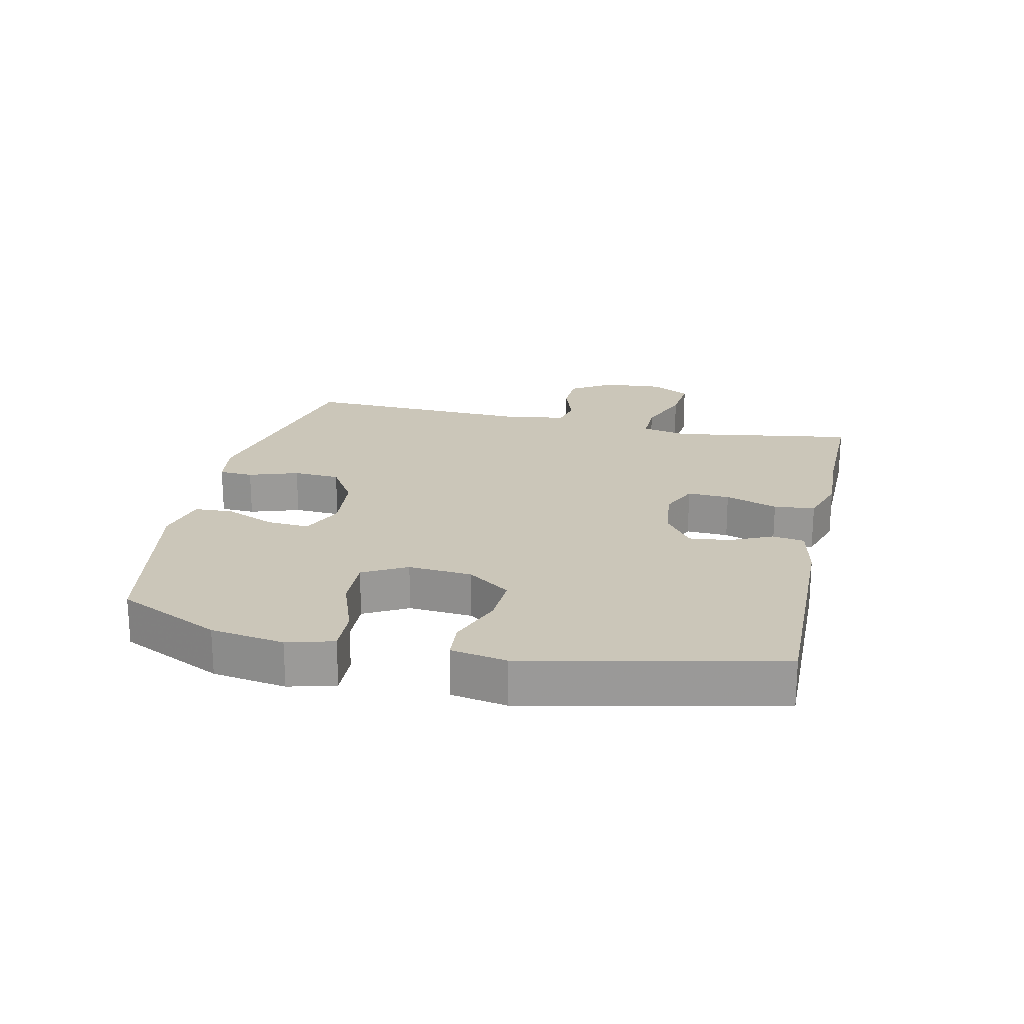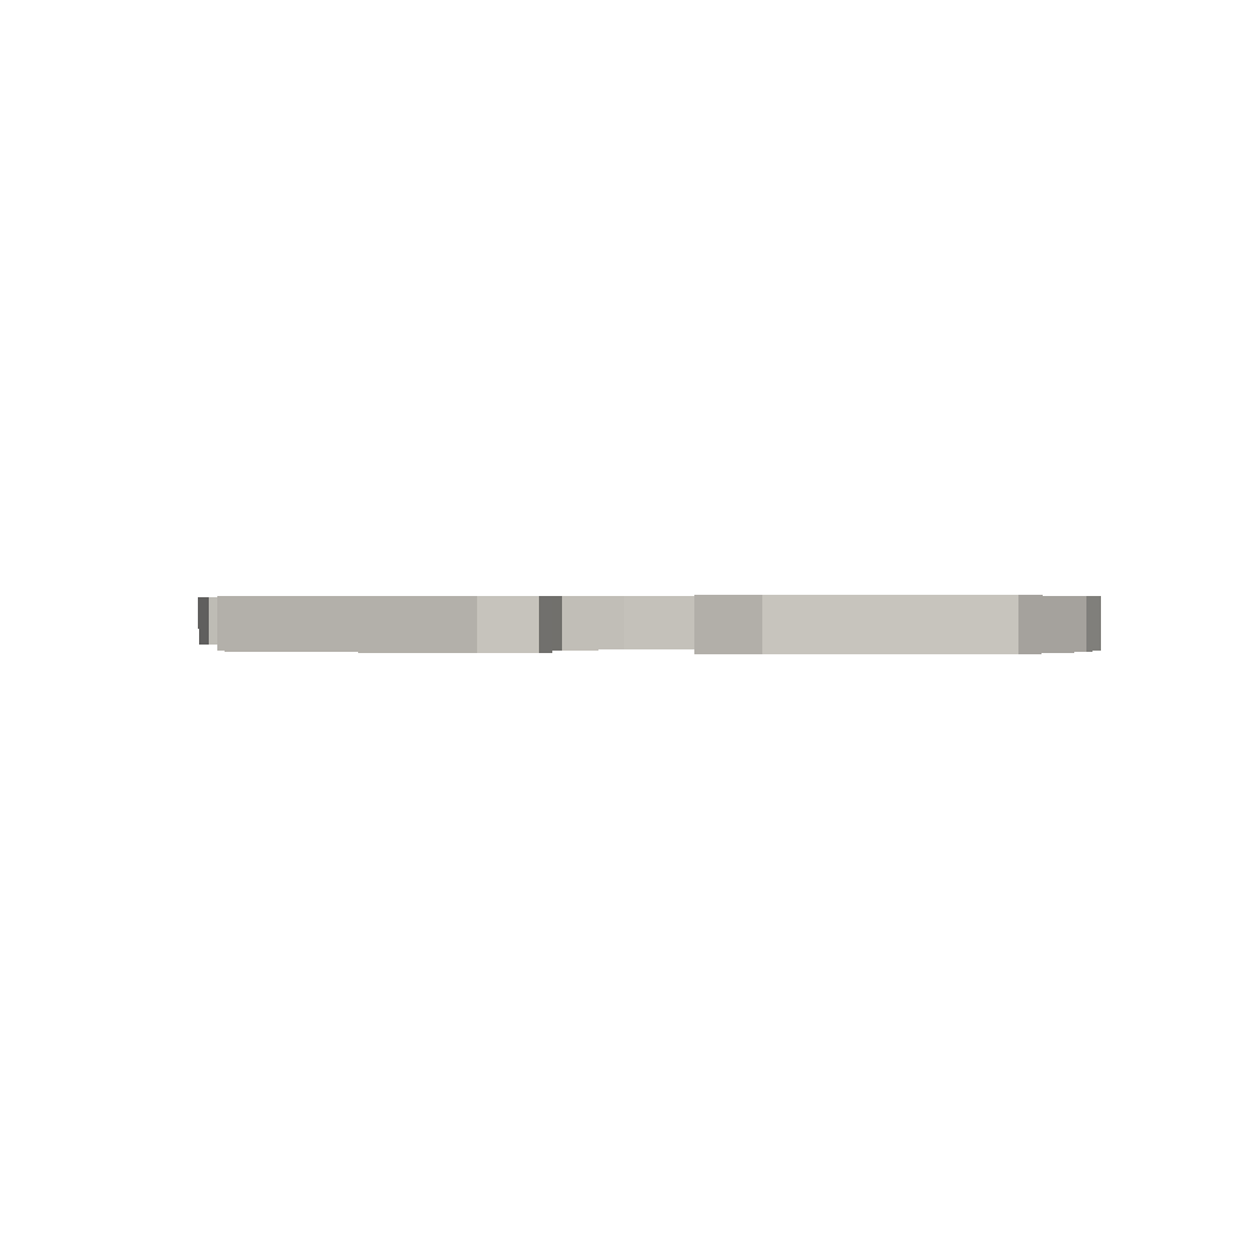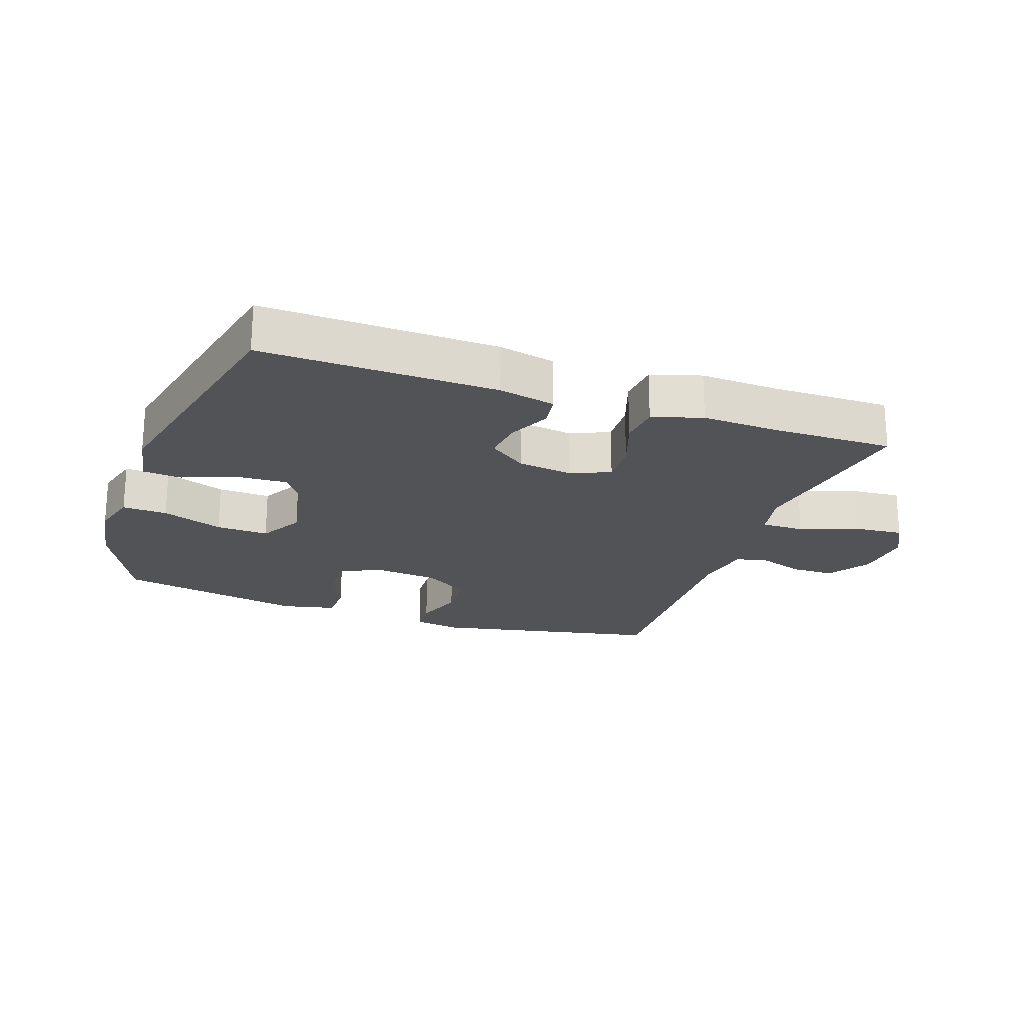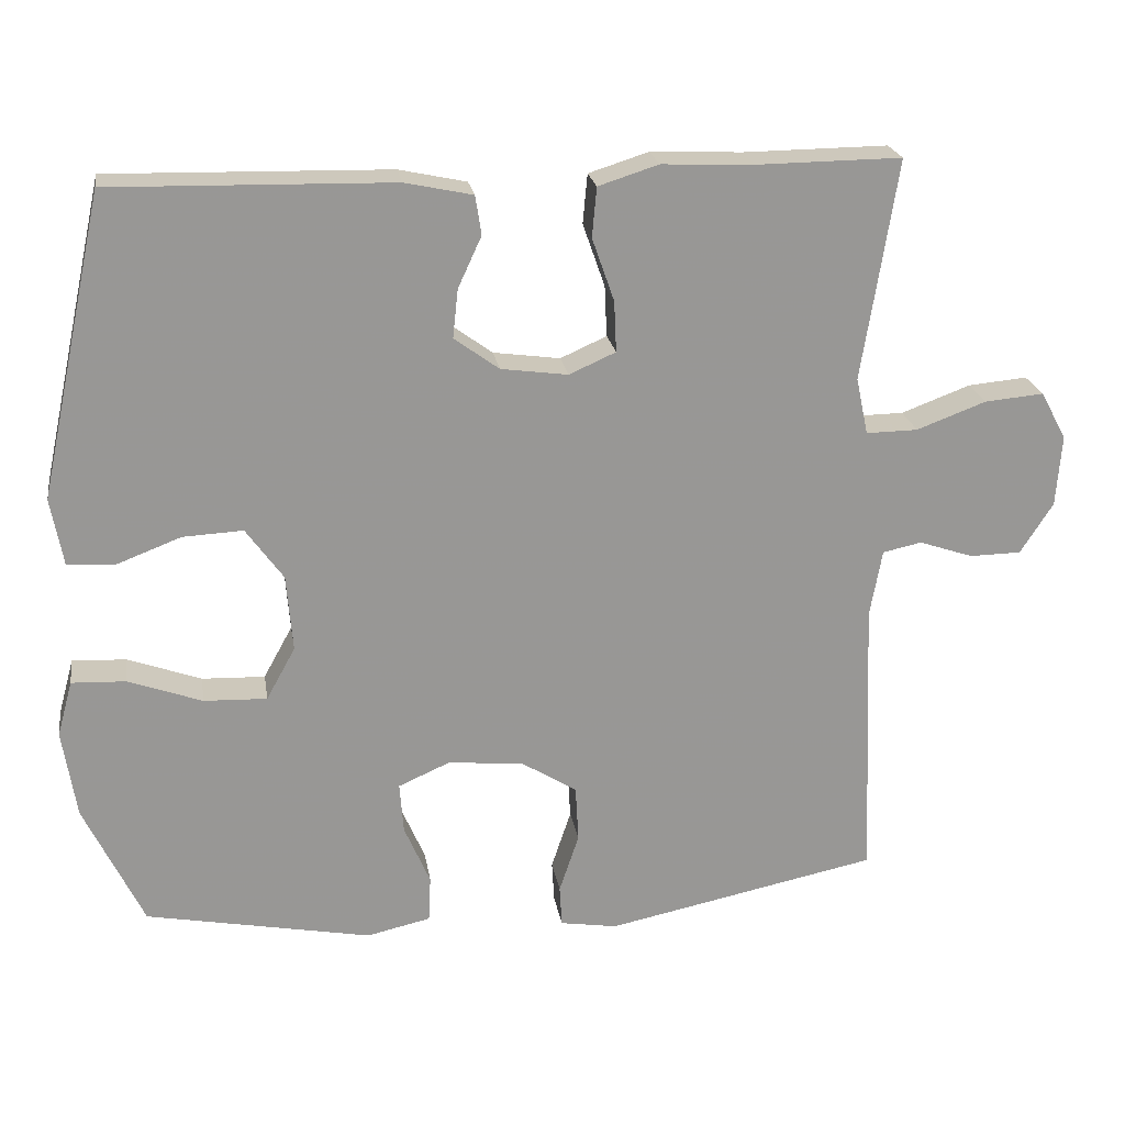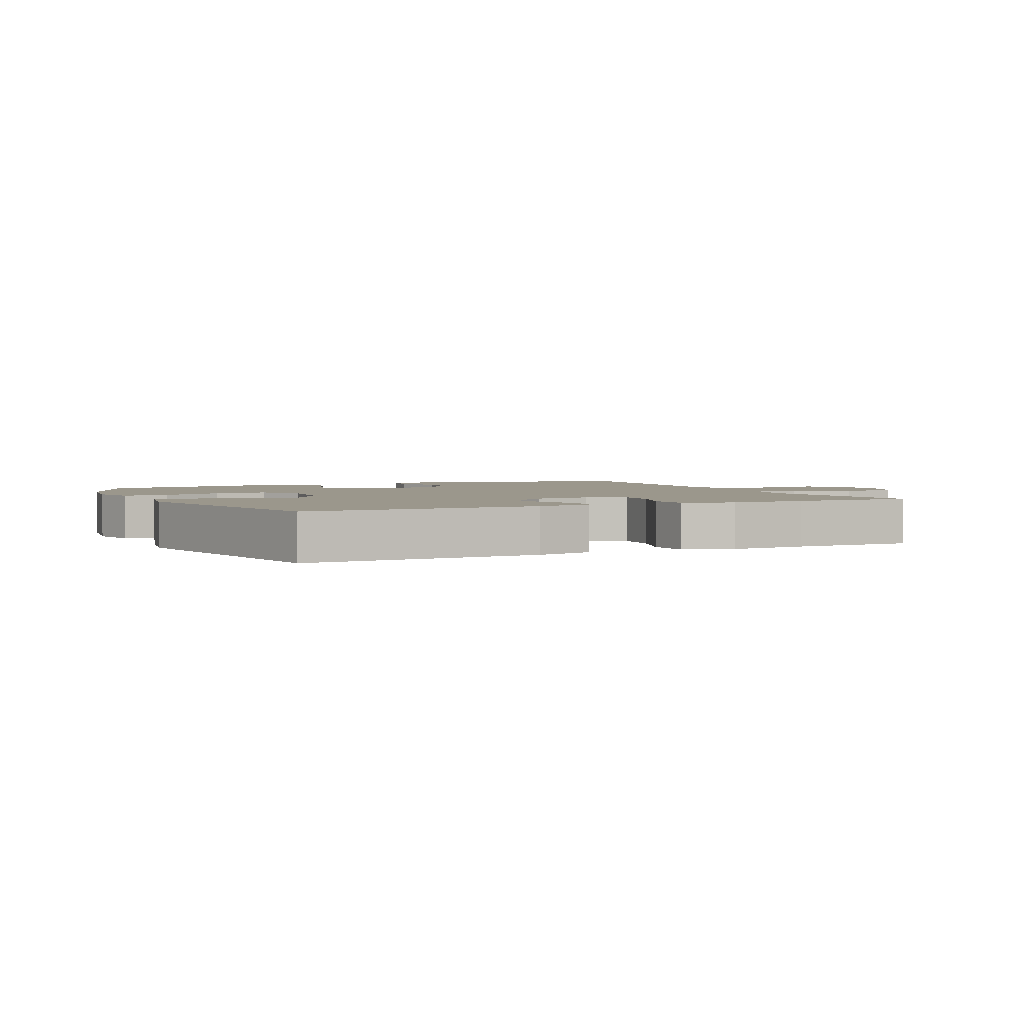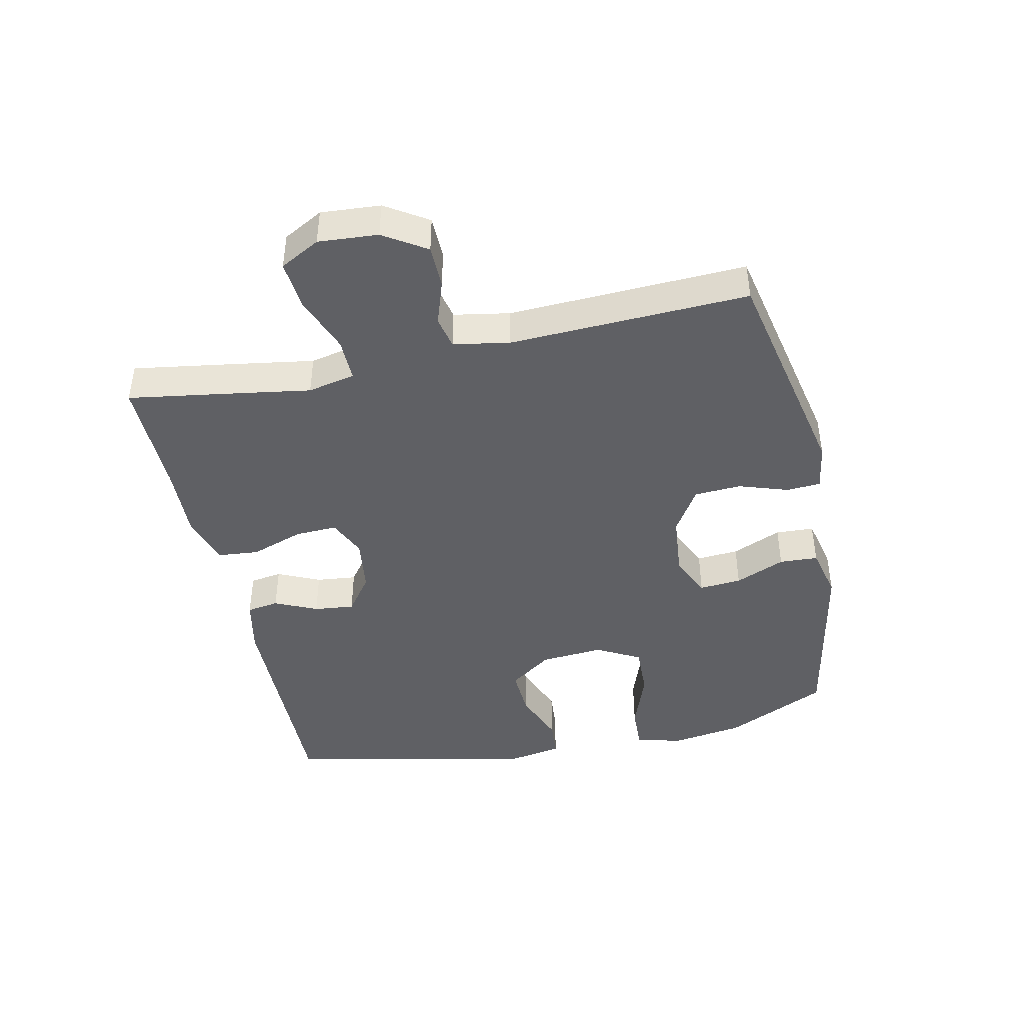
<metadata>
{"format":"obj","ext":"obj","renderer":"f3d","projection":"perspective","resolution":1024,"background":"white","views":[{"elev":20.9,"azim":-77.5,"up":"+Y"},{"elev":0.4,"azim":-168.5,"up":"+Y"},{"elev":-21.7,"azim":-19.4,"up":"+Y"},{"elev":22.1,"azim":-9.0,"up":"+Z"},{"elev":2.7,"azim":-25.2,"up":"+Y"},{"elev":-43.3,"azim":102.3,"up":"+Y"}]}
</metadata>
<code>
v -0.5 0.07 -0.5
v -0.578 0.07 -0.337
v -0.596 0.07 -0.221
v -0.576 0.07 -0.148
v -0.505 0.07 -0.151
v -0.408 0.07 -0.186
v -0.325 0.07 -0.189
v -0.287 0.07 -0.12
v -0.295 0.07 -0.019
v -0.344 0.07 0.049
v -0.423 0.07 0.045
v -0.509 0.07 0.012
v -0.57 0.07 0.017
v -0.586 0.07 0.105
v -0.5 0.07 0.5
v -0.131 0.07 0.492
v -0.042 0.07 0.473
v -0.034 0.07 0.422
v -0.065 0.07 0.355
v -0.072 0.07 0.291
v -0.013 0.07 0.248
v 0.075 0.07 0.236
v 0.136 0.07 0.263
v 0.133 0.07 0.33
v 0.104 0.07 0.413
v 0.11 0.07 0.478
v 0.189 0.07 0.503
v 0.31 0.07 0.498
v 0.5 0.07 0.5
v 0.473 0.07 0.329
v 0.454 0.07 0.211
v 0.47 0.07 0.136
v 0.538 0.07 0.137
v 0.629 0.07 0.171
v 0.707 0.07 0.178
v 0.741 0.07 0.115
v 0.734 0.07 0.021
v 0.691 0.07 -0.046
v 0.623 0.07 -0.047
v 0.552 0.07 -0.023
v 0.501 0.07 -0.034
v 0.485 0.07 -0.123
v 0.5 0.07 -0.5
v 0.141 0.07 -0.574
v 0.066 0.07 -0.562
v 0.063 0.07 -0.508
v 0.089 0.07 -0.43
v 0.085 0.07 -0.356
v 0.013 0.07 -0.311
v -0.087 0.07 -0.301
v -0.155 0.07 -0.331
v -0.15 0.07 -0.398
v -0.116 0.07 -0.477
v -0.119 0.07 -0.538
v -0.203 0.07 -0.557
v -0.5 0 -0.5
v -0.578 0 -0.337
v -0.596 0 -0.221
v -0.576 0 -0.148
v -0.505 0 -0.151
v -0.408 0 -0.186
v -0.325 0 -0.189
v -0.287 0 -0.12
v -0.295 0 -0.019
v -0.344 0 0.049
v -0.423 0 0.045
v -0.509 0 0.012
v -0.57 0 0.017
v -0.586 0 0.105
v -0.5 0 0.5
v -0.131 0 0.492
v -0.042 0 0.473
v -0.034 0 0.422
v -0.065 0 0.355
v -0.072 0 0.291
v -0.013 0 0.248
v 0.075 0 0.236
v 0.136 0 0.263
v 0.133 0 0.33
v 0.104 0 0.413
v 0.11 0 0.478
v 0.189 0 0.503
v 0.31 0 0.498
v 0.5 0 0.5
v 0.473 0 0.329
v 0.454 0 0.211
v 0.47 0 0.136
v 0.538 0 0.137
v 0.629 0 0.171
v 0.707 0 0.178
v 0.741 0 0.115
v 0.734 0 0.021
v 0.691 0 -0.046
v 0.623 0 -0.047
v 0.552 0 -0.023
v 0.501 0 -0.034
v 0.485 0 -0.123
v 0.5 0 -0.5
v 0.141 0 -0.574
v 0.066 0 -0.562
v 0.063 0 -0.508
v 0.089 0 -0.43
v 0.085 0 -0.356
v 0.013 0 -0.311
v -0.087 0 -0.301
v -0.155 0 -0.331
v -0.15 0 -0.398
v -0.116 0 -0.477
v -0.119 0 -0.538
v -0.203 0 -0.557
f 4 5 6
f 3 4 6
f 2 3 6
f 1 2 6
f 55 1 6
f 54 55 6
f 53 54 6
f 52 53 6
f 51 52 6 7
f 50 51 7 8
f 49 50 8 9
f 48 49 9 10
f 45 46 47
f 44 45 47
f 43 44 47
f 42 43 47
f 41 42 47 48
f 38 39 40
f 37 38 40
f 36 37 40
f 35 36 40
f 34 35 40
f 33 34 40
f 32 33 40 41
f 41 48 10
f 32 41 10
f 31 32 10
f 28 29 30 31
f 27 28 31
f 26 27 31
f 25 26 31
f 24 25 31
f 17 18 19
f 16 17 19
f 15 16 19
f 14 15 19
f 13 14 19
f 12 13 19
f 11 12 19
f 11 19 20
f 10 11 20 21
f 23 24 31
f 22 23 31 10
f 10 21 22
f 61 60 59
f 61 59 58
f 61 58 57
f 61 57 56
f 61 56 110
f 61 110 109
f 61 109 108
f 61 108 107
f 62 61 107 106
f 63 62 106 105
f 64 63 105 104
f 65 64 104 103
f 102 101 100
f 102 100 99
f 102 99 98
f 102 98 97
f 103 102 97 96
f 95 94 93
f 95 93 92
f 95 92 91
f 95 91 90
f 95 90 89
f 95 89 88
f 96 95 88 87
f 65 103 96
f 65 96 87
f 65 87 86
f 86 85 84 83
f 86 83 82
f 86 82 81
f 86 81 80
f 86 80 79
f 74 73 72
f 74 72 71
f 74 71 70
f 74 70 69
f 74 69 68
f 74 68 67
f 74 67 66
f 75 74 66
f 76 75 66 65
f 86 79 78
f 65 86 78 77
f 77 76 65
f 1 56 57 2
f 2 57 58 3
f 3 58 59 4
f 4 59 60 5
f 5 60 61 6
f 6 61 62 7
f 7 62 63 8
f 8 63 64 9
f 9 64 65 10
f 10 65 66 11
f 11 66 67 12
f 12 67 68 13
f 13 68 69 14
f 14 69 70 15
f 15 70 71 16
f 16 71 72 17
f 17 72 73 18
f 18 73 74 19
f 19 74 75 20
f 20 75 76 21
f 21 76 77 22
f 22 77 78 23
f 23 78 79 24
f 24 79 80 25
f 25 80 81 26
f 26 81 82 27
f 27 82 83 28
f 28 83 84 29
f 29 84 85 30
f 30 85 86 31
f 31 86 87 32
f 32 87 88 33
f 33 88 89 34
f 34 89 90 35
f 35 90 91 36
f 36 91 92 37
f 37 92 93 38
f 38 93 94 39
f 39 94 95 40
f 40 95 96 41
f 41 96 97 42
f 42 97 98 43
f 43 98 99 44
f 44 99 100 45
f 45 100 101 46
f 46 101 102 47
f 47 102 103 48
f 48 103 104 49
f 49 104 105 50
f 50 105 106 51
f 51 106 107 52
f 52 107 108 53
f 53 108 109 54
f 54 109 110 55
f 55 110 56 1

</code>
